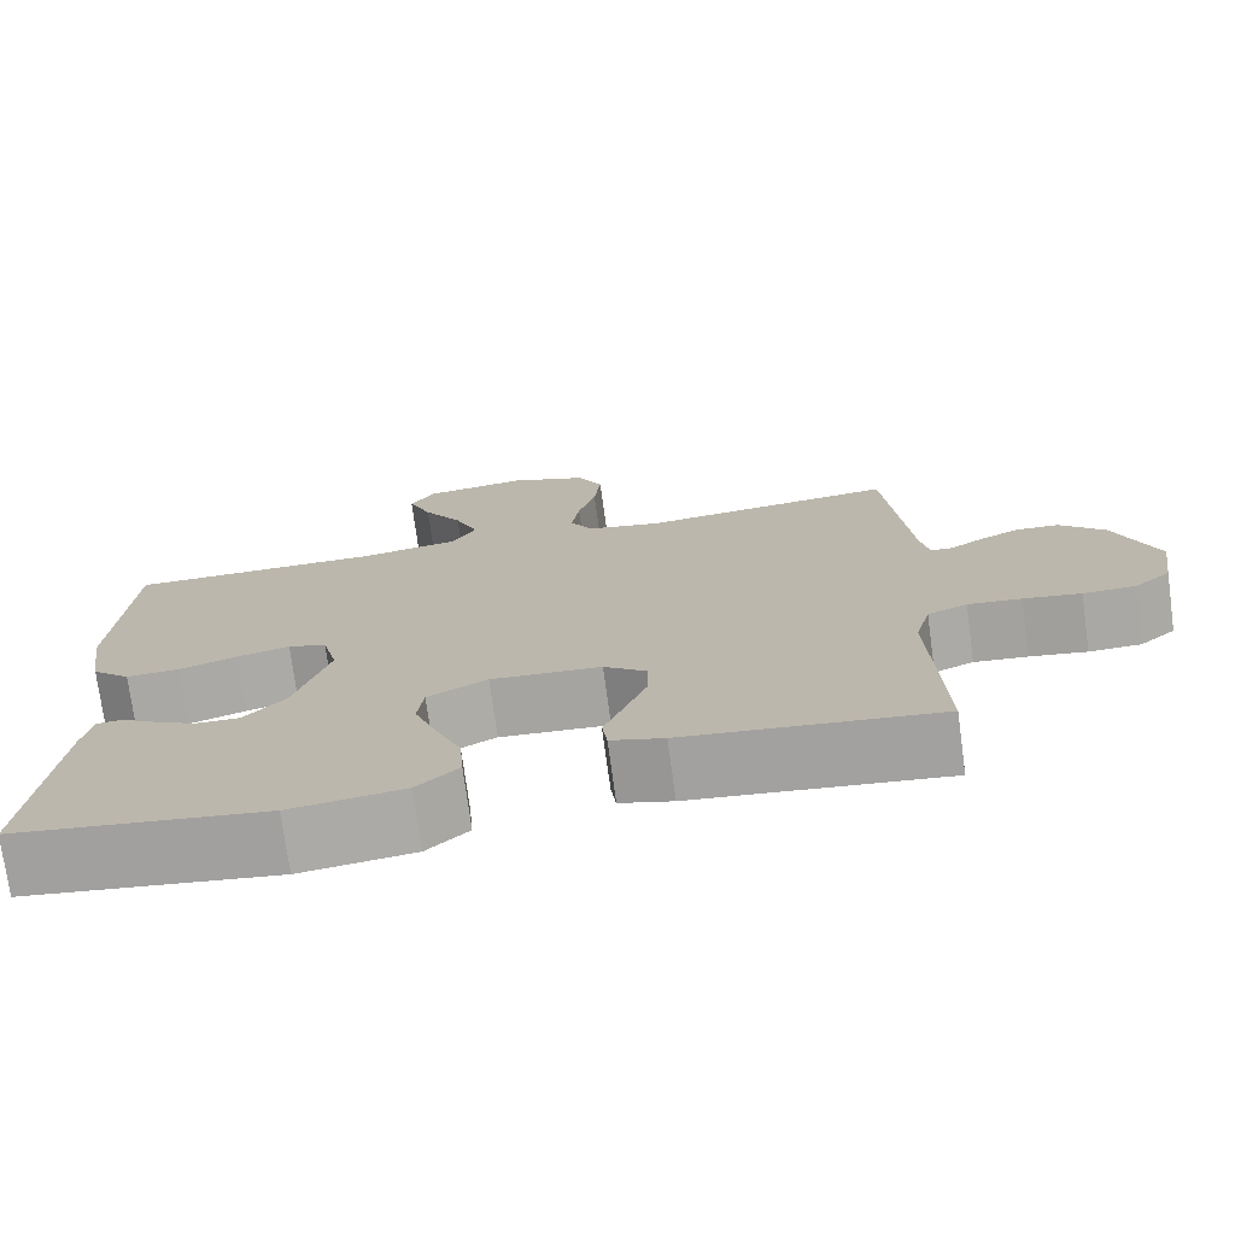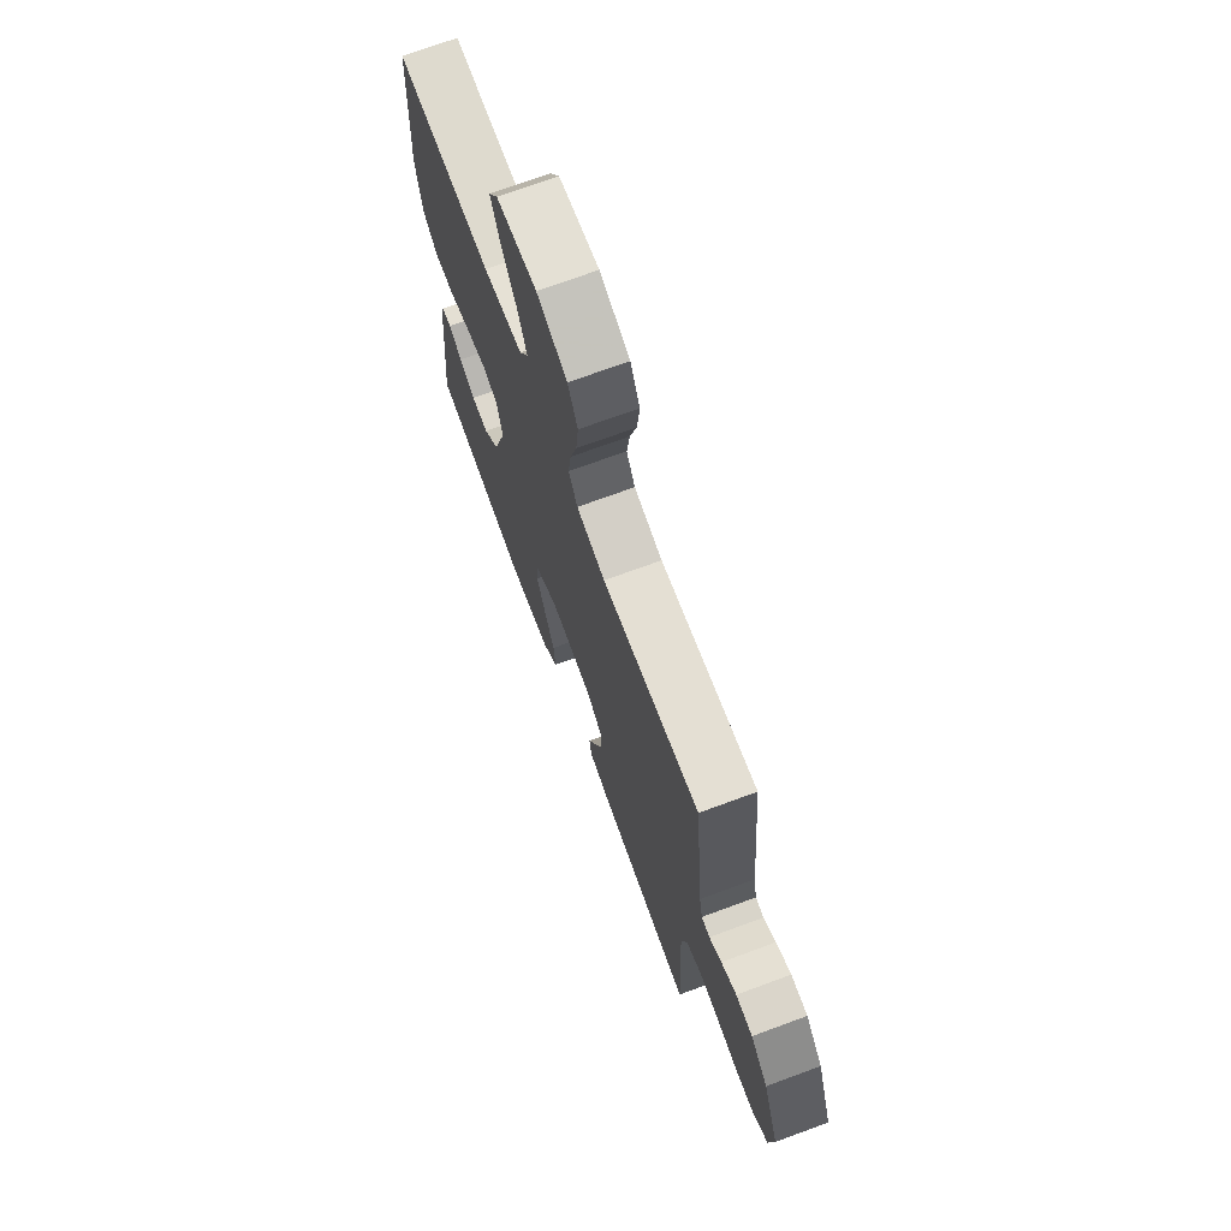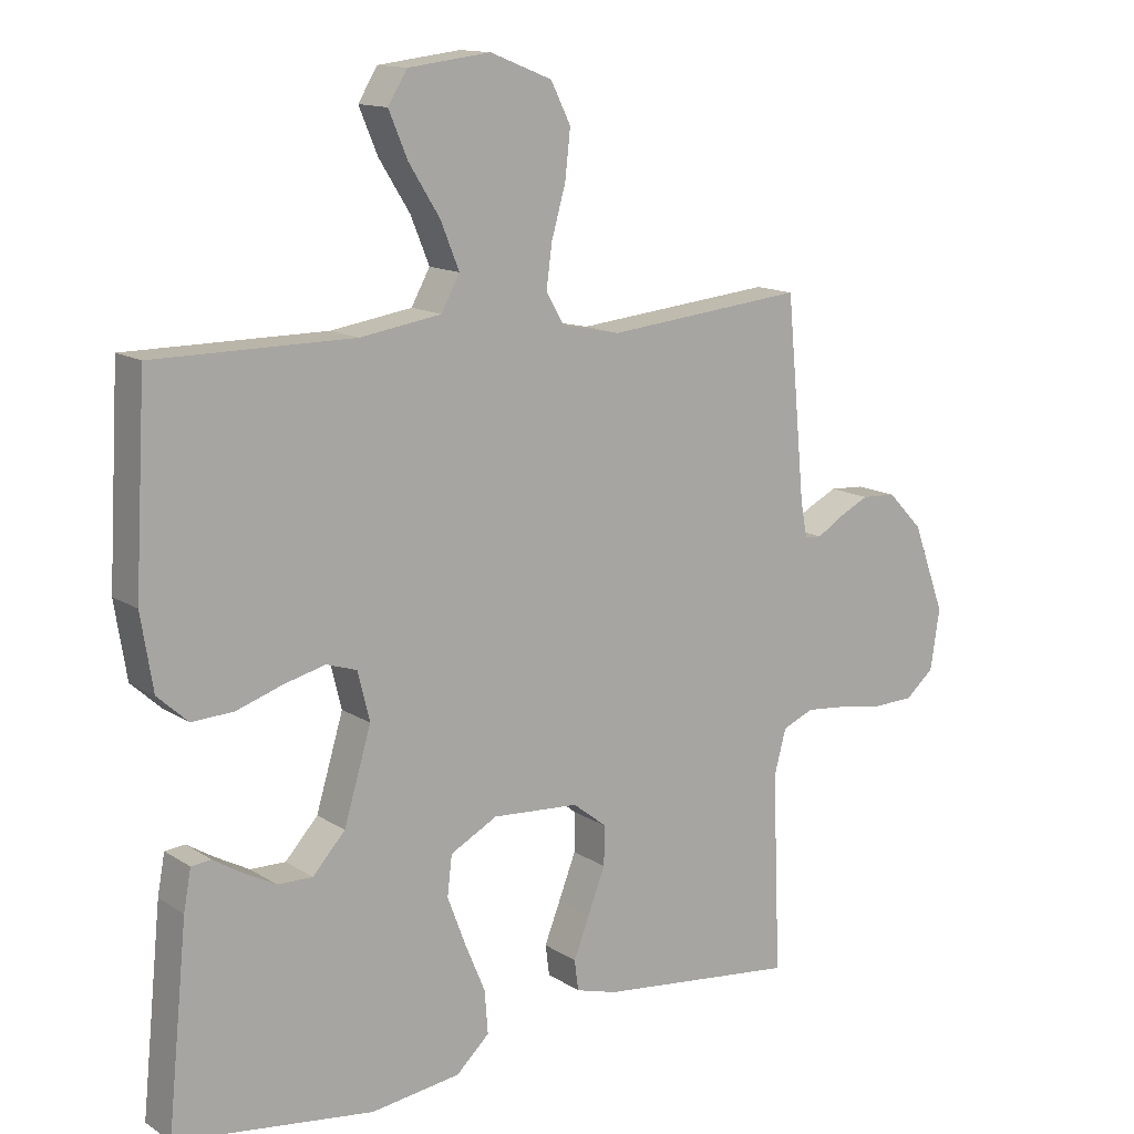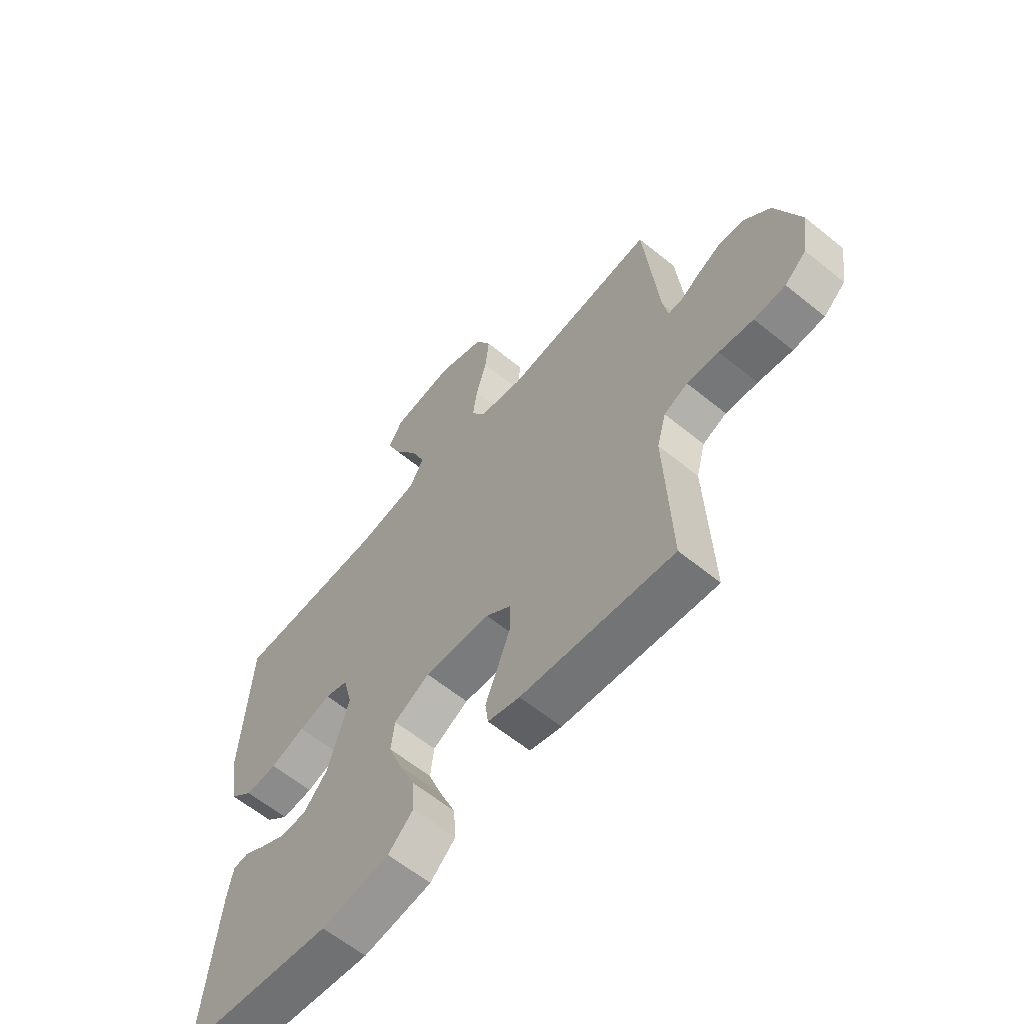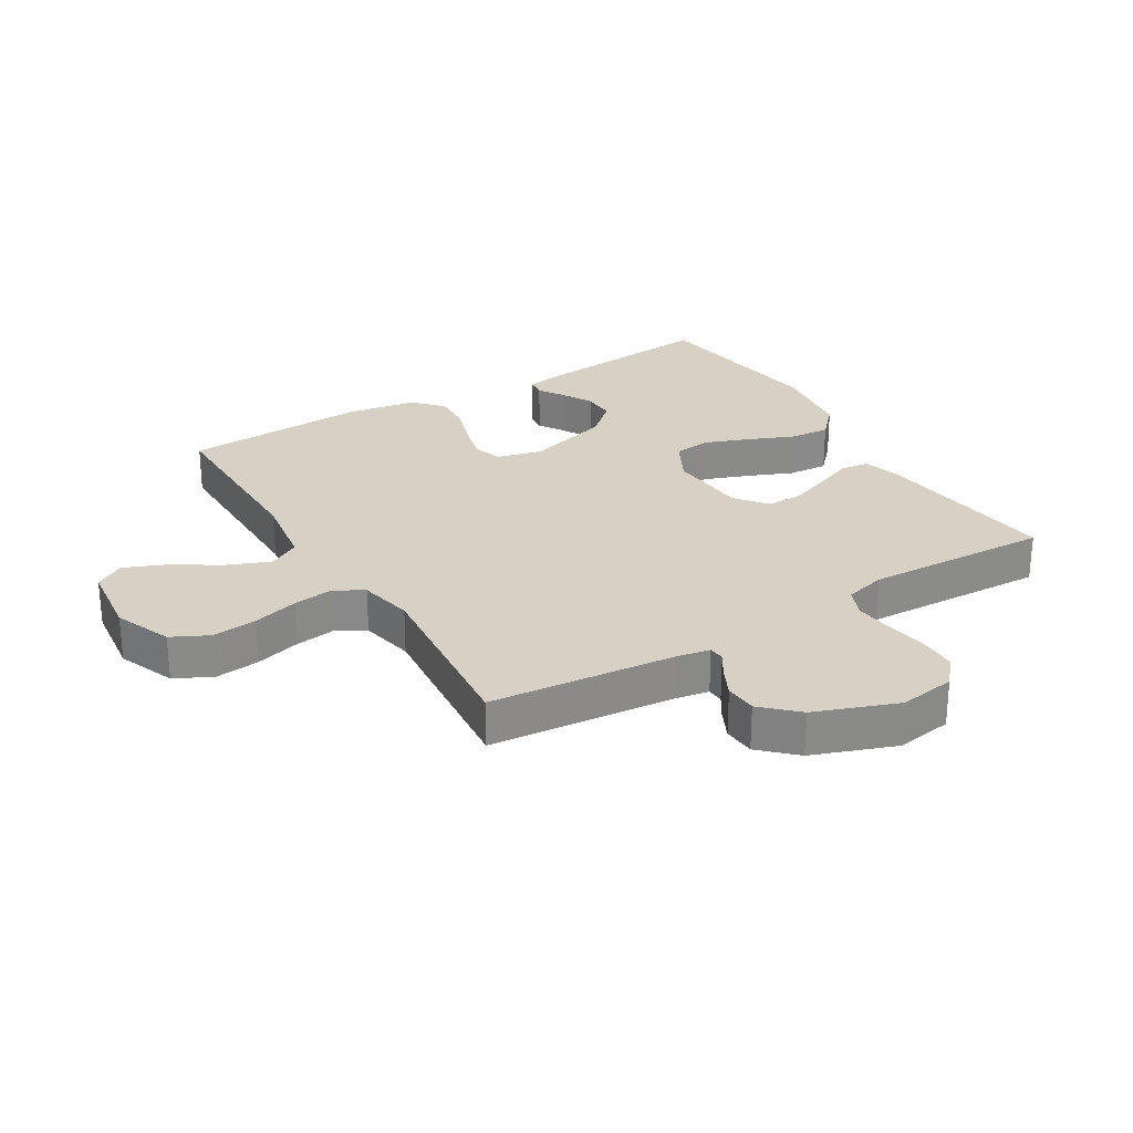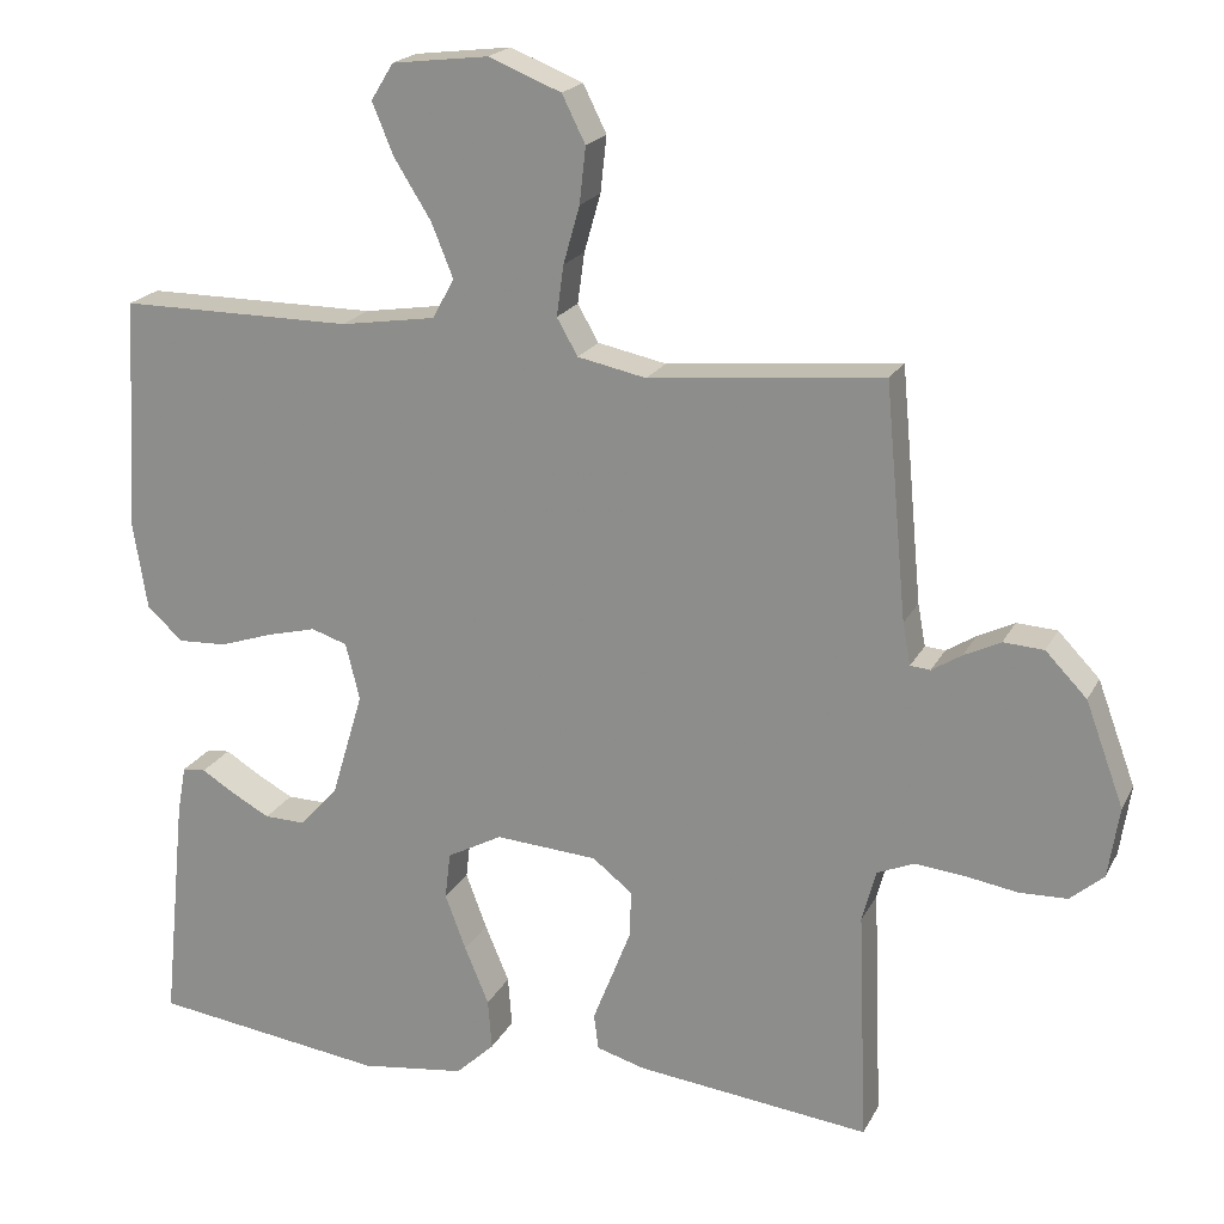
<metadata>
{"format":"obj","ext":"obj","renderer":"f3d","projection":"perspective","resolution":1024,"background":"white","views":[{"elev":-74.4,"azim":7.7,"up":"+Z"},{"elev":71.3,"azim":69.7,"up":"+Z"},{"elev":13.6,"azim":-35.7,"up":"+Z"},{"elev":-61.7,"azim":50.4,"up":"+Z"},{"elev":27.0,"azim":58.8,"up":"+Y"},{"elev":20.2,"azim":20.6,"up":"+Z"}]}
</metadata>
<code>
v -0.5 0.07 -0.5
v -0.47 0.07 -0.2
v -0.459 0.07 -0.14
v -0.429 0.07 -0.137
v -0.387 0.07 -0.163
v -0.337 0.07 -0.19
v -0.284 0.07 -0.191
v -0.235 0.07 -0.137
v -0.194 0.07 0
v -0.212 0.07 0.073
v -0.258 0.07 0.088
v -0.321 0.07 0.072
v -0.39 0.07 0.049
v -0.453 0.07 0.046
v -0.499 0.07 0.088
v -0.517 0.07 0.2
v -0.5 0.07 0.5
v -0.2 0.07 0.5
v -0.078 0.07 0.519
v -0.05 0.07 0.57
v -0.078 0.07 0.639
v -0.125 0.07 0.714
v -0.153 0.07 0.781
v -0.124 0.07 0.828
v 0 0.07 0.843
v 0.093 0.07 0.806
v 0.123 0.07 0.746
v 0.115 0.07 0.674
v 0.094 0.07 0.6
v 0.085 0.07 0.535
v 0.112 0.07 0.488
v 0.2 0.07 0.47
v 0.5 0.07 0.5
v 0.528 0.07 0.2
v 0.538 0.07 0.146
v 0.564 0.07 0.144
v 0.602 0.07 0.168
v 0.649 0.07 0.191
v 0.701 0.07 0.188
v 0.754 0.07 0.133
v 0.803 0.07 0
v 0.789 0.07 -0.091
v 0.746 0.07 -0.128
v 0.684 0.07 -0.13
v 0.616 0.07 -0.119
v 0.553 0.07 -0.113
v 0.506 0.07 -0.133
v 0.488 0.07 -0.2
v 0.5 0.07 -0.5
v 0.2 0.07 -0.466
v 0.137 0.07 -0.448
v 0.131 0.07 -0.402
v 0.155 0.07 -0.341
v 0.181 0.07 -0.274
v 0.182 0.07 -0.215
v 0.131 0.07 -0.175
v 0 0.07 -0.166
v -0.071 0.07 -0.204
v -0.078 0.07 -0.264
v -0.051 0.07 -0.336
v -0.02 0.07 -0.41
v -0.015 0.07 -0.475
v -0.065 0.07 -0.522
v -0.2 0.07 -0.54
v -0.5 0 -0.5
v -0.47 0 -0.2
v -0.459 0 -0.14
v -0.429 0 -0.137
v -0.387 0 -0.163
v -0.337 0 -0.19
v -0.284 0 -0.191
v -0.235 0 -0.137
v -0.194 0 0
v -0.212 0 0.073
v -0.258 0 0.088
v -0.321 0 0.072
v -0.39 0 0.049
v -0.453 0 0.046
v -0.499 0 0.088
v -0.517 0 0.2
v -0.5 0 0.5
v -0.2 0 0.5
v -0.078 0 0.519
v -0.05 0 0.57
v -0.078 0 0.639
v -0.125 0 0.714
v -0.153 0 0.781
v -0.124 0 0.828
v 0 0 0.843
v 0.093 0 0.806
v 0.123 0 0.746
v 0.115 0 0.674
v 0.094 0 0.6
v 0.085 0 0.535
v 0.112 0 0.488
v 0.2 0 0.47
v 0.5 0 0.5
v 0.528 0 0.2
v 0.538 0 0.146
v 0.564 0 0.144
v 0.602 0 0.168
v 0.649 0 0.191
v 0.701 0 0.188
v 0.754 0 0.133
v 0.803 0 0
v 0.789 0 -0.091
v 0.746 0 -0.128
v 0.684 0 -0.13
v 0.616 0 -0.119
v 0.553 0 -0.113
v 0.506 0 -0.133
v 0.488 0 -0.2
v 0.5 0 -0.5
v 0.2 0 -0.466
v 0.137 0 -0.448
v 0.131 0 -0.402
v 0.155 0 -0.341
v 0.181 0 -0.274
v 0.182 0 -0.215
v 0.131 0 -0.175
v 0 0 -0.166
v -0.071 0 -0.204
v -0.078 0 -0.264
v -0.051 0 -0.336
v -0.02 0 -0.41
v -0.015 0 -0.475
v -0.065 0 -0.522
v -0.2 0 -0.54
f 1 2 3
f 64 1 3
f 63 64 3
f 62 63 3
f 61 62 3
f 60 61 3
f 51 52 53
f 50 51 53
f 49 50 53
f 48 49 53
f 47 48 53 54
f 43 44 45
f 42 43 45
f 41 42 45
f 40 41 45
f 39 40 45
f 38 39 45
f 37 38 45
f 36 37 45
f 35 36 45 46
f 34 35 46 47
f 47 54 55
f 34 47 55
f 33 34 55
f 32 33 55
f 27 28 29
f 26 27 29
f 25 26 29
f 24 25 29
f 23 24 29
f 22 23 29
f 21 22 29
f 20 21 29 30
f 19 20 30 31
f 16 17 18
f 15 16 18
f 14 15 18
f 13 14 18
f 12 13 18
f 19 31 32
f 18 19 32
f 12 18 32
f 11 12 32
f 3 4 5
f 3 5 6
f 60 3 6
f 59 60 6 7
f 58 59 7 8
f 57 58 8 9
f 56 57 9 10
f 32 55 56
f 32 56 10
f 10 11 32
f 67 66 65
f 67 65 128
f 67 128 127
f 67 127 126
f 67 126 125
f 67 125 124
f 117 116 115
f 117 115 114
f 117 114 113
f 117 113 112
f 118 117 112 111
f 109 108 107
f 109 107 106
f 109 106 105
f 109 105 104
f 109 104 103
f 109 103 102
f 109 102 101
f 109 101 100
f 110 109 100 99
f 111 110 99 98
f 119 118 111
f 119 111 98
f 119 98 97
f 119 97 96
f 93 92 91
f 93 91 90
f 93 90 89
f 93 89 88
f 93 88 87
f 93 87 86
f 93 86 85
f 94 93 85 84
f 95 94 84 83
f 82 81 80
f 82 80 79
f 82 79 78
f 82 78 77
f 82 77 76
f 96 95 83
f 96 83 82
f 96 82 76
f 96 76 75
f 69 68 67
f 70 69 67
f 70 67 124
f 71 70 124 123
f 72 71 123 122
f 73 72 122 121
f 74 73 121 120
f 120 119 96
f 74 120 96
f 96 75 74
f 1 65 66 2
f 2 66 67 3
f 3 67 68 4
f 4 68 69 5
f 5 69 70 6
f 6 70 71 7
f 7 71 72 8
f 8 72 73 9
f 9 73 74 10
f 10 74 75 11
f 11 75 76 12
f 12 76 77 13
f 13 77 78 14
f 14 78 79 15
f 15 79 80 16
f 16 80 81 17
f 17 81 82 18
f 18 82 83 19
f 19 83 84 20
f 20 84 85 21
f 21 85 86 22
f 22 86 87 23
f 23 87 88 24
f 24 88 89 25
f 25 89 90 26
f 26 90 91 27
f 27 91 92 28
f 28 92 93 29
f 29 93 94 30
f 30 94 95 31
f 31 95 96 32
f 32 96 97 33
f 33 97 98 34
f 34 98 99 35
f 35 99 100 36
f 36 100 101 37
f 37 101 102 38
f 38 102 103 39
f 39 103 104 40
f 40 104 105 41
f 41 105 106 42
f 42 106 107 43
f 43 107 108 44
f 44 108 109 45
f 45 109 110 46
f 46 110 111 47
f 47 111 112 48
f 48 112 113 49
f 49 113 114 50
f 50 114 115 51
f 51 115 116 52
f 52 116 117 53
f 53 117 118 54
f 54 118 119 55
f 55 119 120 56
f 56 120 121 57
f 57 121 122 58
f 58 122 123 59
f 59 123 124 60
f 60 124 125 61
f 61 125 126 62
f 62 126 127 63
f 63 127 128 64
f 64 128 65 1

</code>
